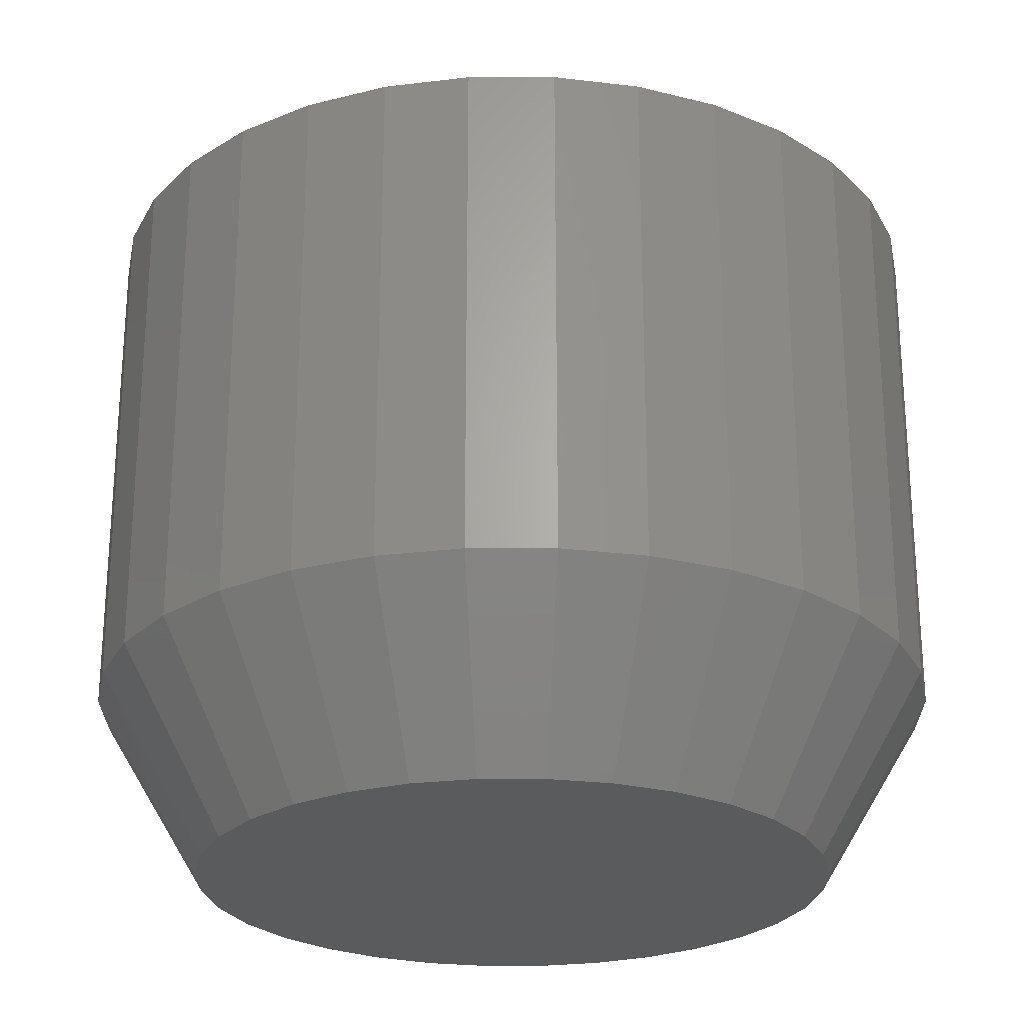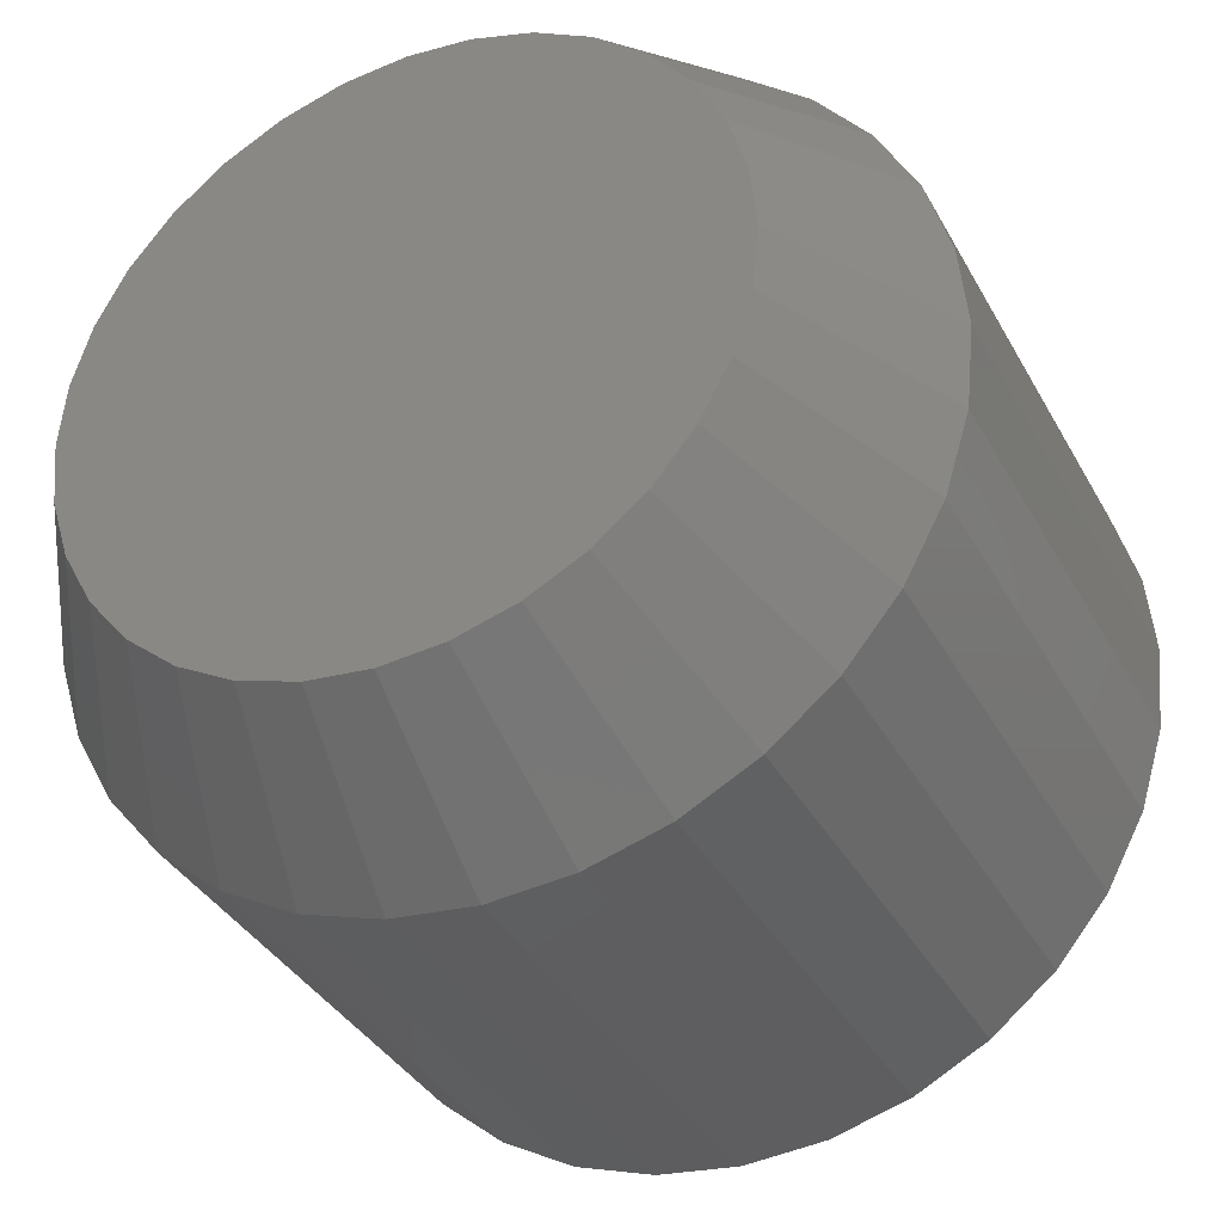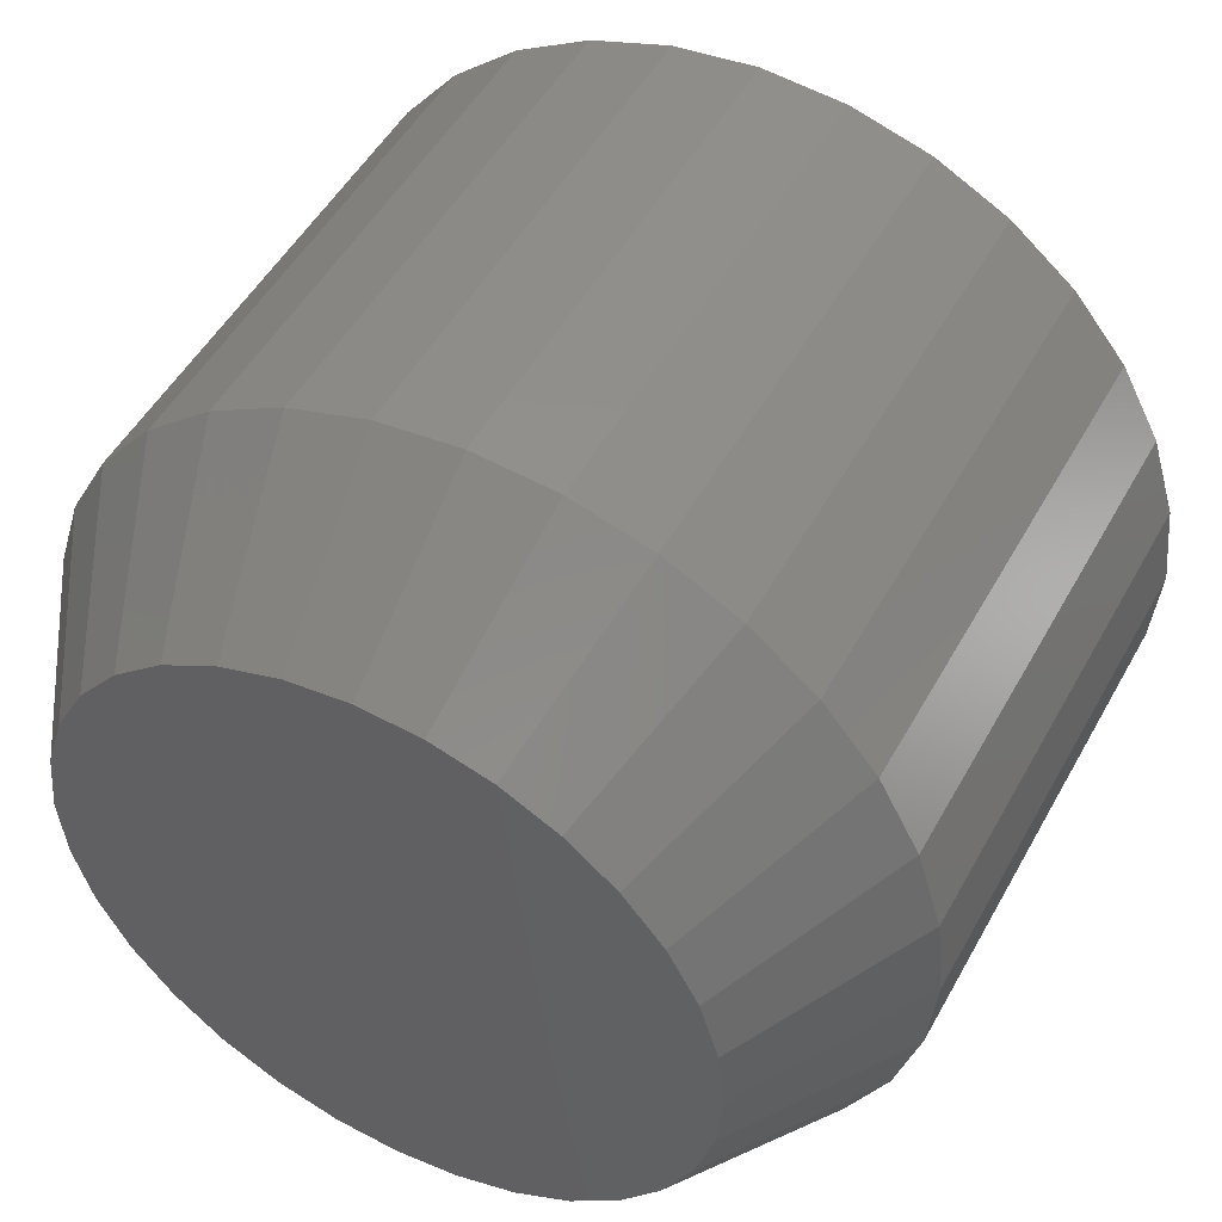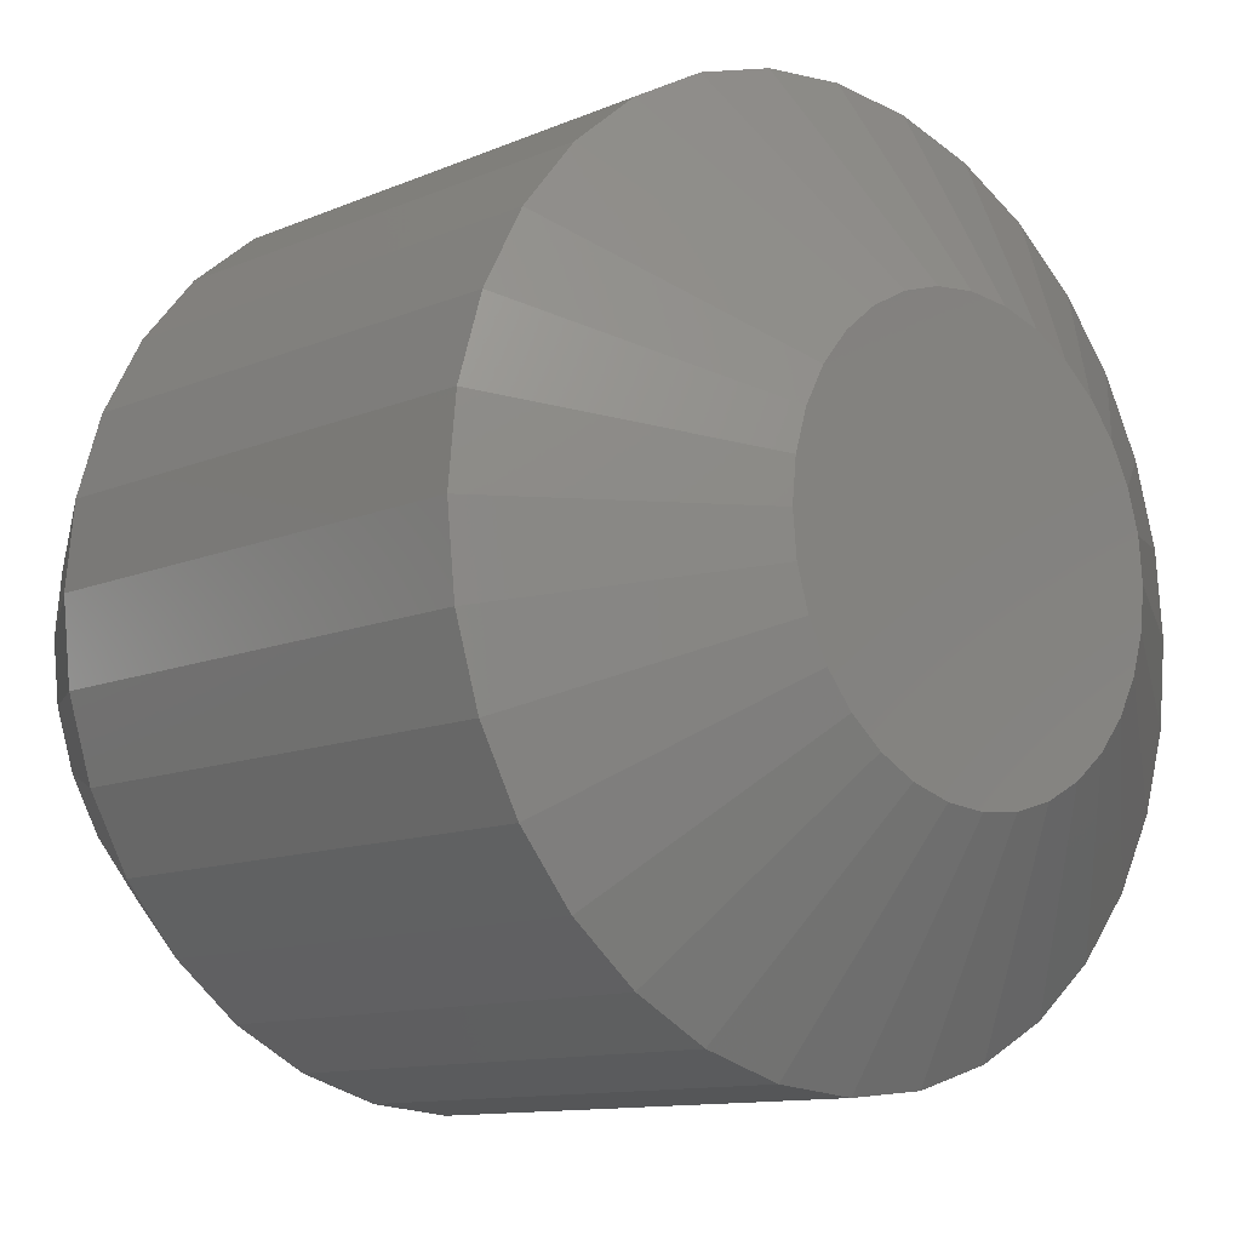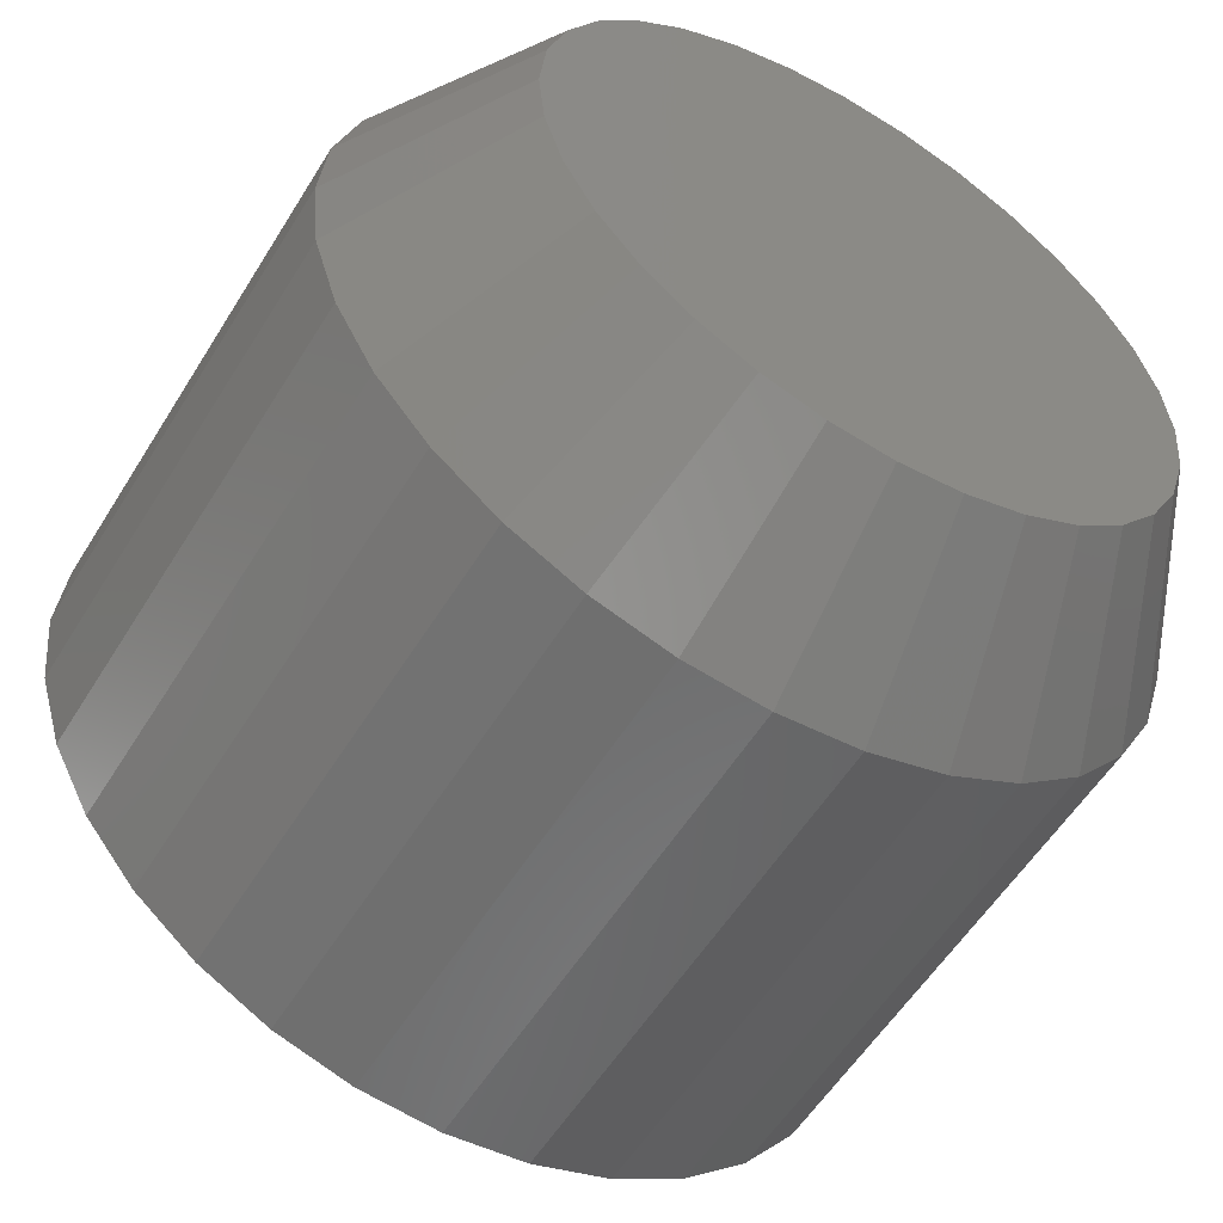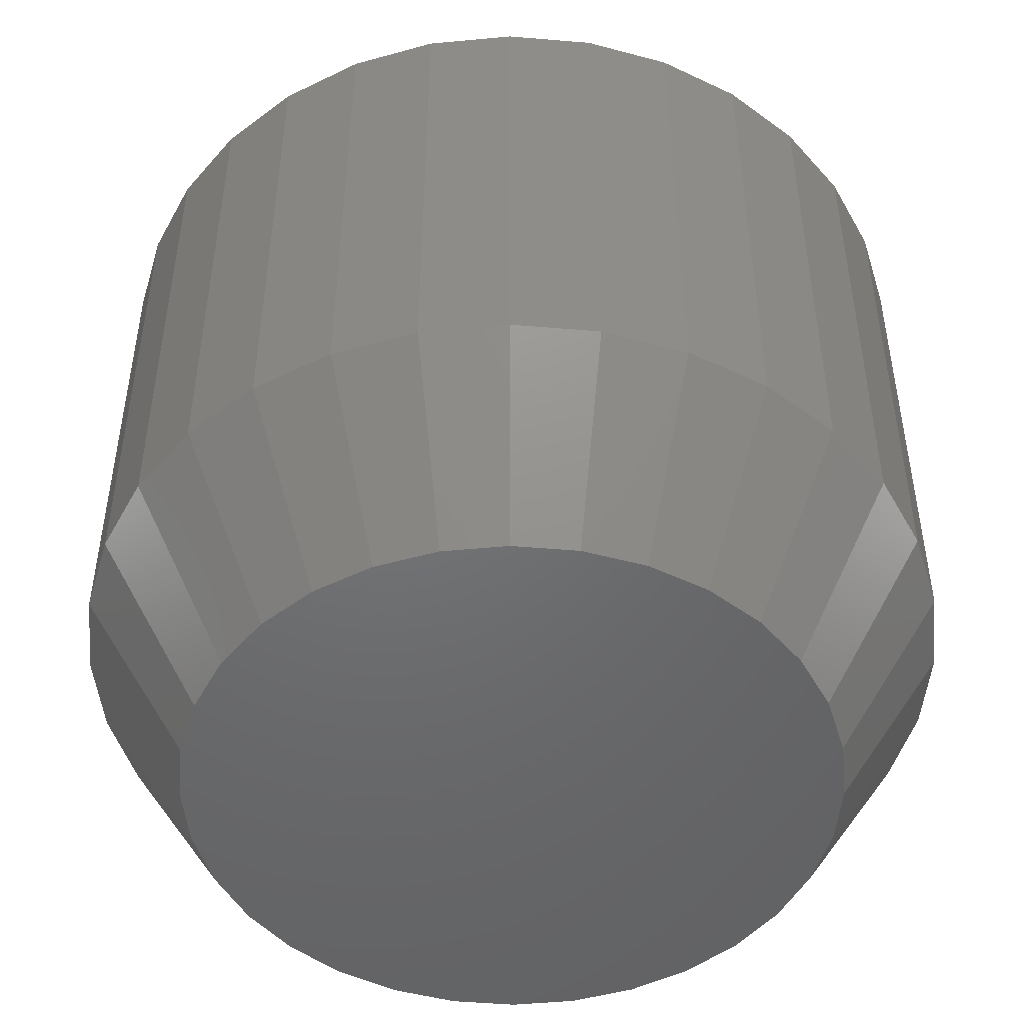
<metadata>
{"format":"stl","ext":"stl","renderer":"f3d","projection":"perspective","resolution":1024,"background":"white","views":[{"elev":-25.0,"azim":140.7,"up":"+Y"},{"elev":-35.5,"azim":25.2,"up":"+Z"},{"elev":49.3,"azim":27.8,"up":"+Z"},{"elev":-11.0,"azim":136.9,"up":"+Z"},{"elev":-55.7,"azim":-31.2,"up":"+Z"},{"elev":-49.1,"azim":45.3,"up":"+Y"}]}
</metadata>
<code>
# stl→obj: 128 verts, 252 faces
v 0.6176 -0.03125 0.006332
v 0.6176 -0.1406 0.006332
v 0.6158 -0.03125 -0.01175
v 0.6158 -0.1406 -0.01175
v 0.6105 -0.03125 -0.02914
v 0.6105 -0.1406 -0.02914
v 0.602 -0.03125 -0.04516
v 0.602 -0.1406 -0.04516
v 0.5905 -0.03125 -0.0592
v 0.5905 -0.1406 -0.0592
v 0.5764 -0.03125 -0.07073
v 0.5764 -0.1406 -0.07073
v 0.5604 -0.03125 -0.07929
v 0.5604 -0.1406 -0.07929
v 0.543 -0.03125 -0.08457
v 0.543 -0.1406 -0.08457
v 0.5249 -0.03125 -0.08635
v 0.5249 -0.1406 -0.08635
v 0.5068 -0.03125 -0.08457
v 0.5068 -0.1406 -0.08457
v 0.4895 -0.03125 -0.07929
v 0.4895 -0.1406 -0.07929
v 0.4734 -0.03125 -0.07073
v 0.4734 -0.1406 -0.07073
v 0.4594 -0.03125 -0.0592
v 0.4594 -0.1406 -0.0592
v 0.4479 -0.03125 -0.04516
v 0.4479 -0.1406 -0.04516
v 0.4393 -0.03125 -0.02914
v 0.4393 -0.1406 -0.02914
v 0.434 -0.03125 -0.01175
v 0.434 -0.1406 -0.01175
v 0.4322 -0.03125 0.006332
v 0.4322 -0.1406 0.006332
v 0.434 -0.03125 0.02441
v 0.434 -0.1406 0.02441
v 0.4393 -0.03125 0.0418
v 0.4393 -0.1406 0.0418
v 0.4479 -0.03125 0.05782
v 0.4479 -0.1406 0.05782
v 0.4594 -0.03125 0.07187
v 0.4594 -0.1406 0.07187
v 0.4734 -0.03125 0.08339
v 0.4734 -0.1406 0.08339
v 0.4895 -0.03125 0.09196
v 0.4895 -0.1406 0.09196
v 0.5068 -0.03125 0.09723
v 0.5068 -0.1406 0.09723
v 0.5249 -0.03125 0.09901
v 0.5249 -0.1406 0.09901
v 0.543 -0.03125 0.09723
v 0.543 -0.1406 0.09723
v 0.5604 -0.03125 0.09196
v 0.5604 -0.1406 0.09196
v 0.5764 -0.03125 0.08339
v 0.5764 -0.1406 0.08339
v 0.5905 -0.03125 0.07187
v 0.5905 -0.1406 0.07187
v 0.602 -0.03125 0.05782
v 0.602 -0.1406 0.05782
v 0.6105 -0.03125 0.0418
v 0.6105 -0.1406 0.0418
v 0.6158 -0.03125 0.02441
v 0.6158 -0.1406 0.02441
v 0.5114 -0.1797 0.07425
v 0.5384 -0.1797 0.07425
v 0.5249 -0.1797 0.07558
v 0.4984 -0.1797 0.0703
v 0.5514 -0.1797 0.0703
v 0.4864 -0.1797 0.06391
v 0.5634 -0.1797 0.06391
v 0.476 -0.1797 0.05529
v 0.5739 -0.1797 0.05529
v 0.4673 -0.1797 0.0448
v 0.5825 -0.1797 0.0448
v 0.5825 -0.1797 -0.03214
v 0.476 -0.1797 -0.04263
v 0.5739 -0.1797 -0.04263
v 0.4864 -0.1797 -0.05124
v 0.5634 -0.1797 -0.05124
v 0.4984 -0.1797 -0.05764
v 0.5514 -0.1797 -0.05764
v 0.5114 -0.1797 -0.06158
v 0.5384 -0.1797 -0.06158
v 0.5249 -0.1797 -0.06291
v 0.5889 -0.1797 0.03283
v 0.4609 -0.1797 0.03283
v 0.5928 -0.1797 0.01984
v 0.457 -0.1797 0.01984
v 0.5942 -0.1797 0.006332
v 0.4557 -0.1797 0.006332
v 0.5928 -0.1797 -0.007176
v 0.457 -0.1797 -0.007176
v 0.5889 -0.1797 -0.02017
v 0.4609 -0.1797 -0.02017
v 0.4673 -0.1797 -0.03214
v 0.5074 1.276e-16 0.04865
v 0.516 1.287e-16 0.05126
v 0.5249 1.297e-16 0.05214
v 0.5339 1.306e-16 0.05126
v 0.5424 1.314e-16 0.04865
v 0.4995 1.264e-16 0.04442
v 0.5504 1.321e-16 0.04442
v 0.4925 1.254e-16 0.03872
v 0.5573 1.325e-16 0.03872
v 0.4868 1.243e-16 0.03178
v 0.563 1.328e-16 0.03178
v 0.4826 1.234e-16 0.02386
v 0.5672 1.328e-16 0.02386
v 0.48 1.227e-16 0.01527
v 0.5698 1.326e-16 0.01527
v 0.5672 1.309e-16 -0.0112
v 0.4826 1.215e-16 -0.0112
v 0.5698 1.316e-16 -0.002604
v 0.4868 1.215e-16 -0.01912
v 0.563 1.3e-16 -0.01912
v 0.4925 1.218e-16 -0.02606
v 0.5573 1.289e-16 -0.02606
v 0.4995 1.222e-16 -0.03175
v 0.5504 1.279e-16 -0.03175
v 0.5074 1.229e-16 -0.03599
v 0.5424 1.267e-16 -0.03599
v 0.516 1.237e-16 -0.03859
v 0.5249 1.246e-16 -0.03947
v 0.5339 1.256e-16 -0.03859
v 0.48 1.217e-16 -0.002604
v 0.4791 1.221e-16 0.006332
v 0.5707 1.322e-16 0.006332
f 1 2 3
f 3 2 4
f 3 4 5
f 5 4 6
f 5 6 7
f 7 6 8
f 7 8 9
f 9 8 10
f 9 10 11
f 11 10 12
f 11 12 13
f 13 12 14
f 13 14 15
f 15 14 16
f 15 16 17
f 17 16 18
f 17 18 19
f 19 18 20
f 19 20 21
f 21 20 22
f 21 22 23
f 23 22 24
f 23 24 25
f 25 24 26
f 25 26 27
f 27 26 28
f 27 28 29
f 29 28 30
f 29 30 31
f 31 30 32
f 31 32 33
f 33 32 34
f 33 34 35
f 35 34 36
f 35 36 37
f 37 36 38
f 37 38 39
f 39 38 40
f 39 40 41
f 41 40 42
f 41 42 43
f 43 42 44
f 43 44 45
f 45 44 46
f 45 46 47
f 47 46 48
f 47 48 49
f 49 48 50
f 49 50 51
f 51 50 52
f 51 52 53
f 53 52 54
f 53 54 55
f 55 54 56
f 55 56 57
f 57 56 58
f 57 58 59
f 59 58 60
f 59 60 61
f 61 60 62
f 61 62 63
f 63 62 64
f 63 64 1
f 1 64 2
f 65 66 67
f 66 65 68
f 66 68 69
f 69 68 70
f 69 70 71
f 71 70 72
f 71 72 73
f 73 72 74
f 73 74 75
f 76 77 78
f 78 77 79
f 78 79 80
f 80 79 81
f 80 81 82
f 82 81 83
f 82 83 84
f 84 83 85
f 75 74 86
f 86 74 87
f 86 87 88
f 88 87 89
f 88 89 90
f 90 89 91
f 90 91 92
f 92 91 93
f 92 93 94
f 94 93 95
f 94 95 76
f 76 95 96
f 76 96 77
f 44 68 46
f 46 68 65
f 46 65 48
f 48 65 67
f 48 67 50
f 50 67 66
f 50 66 52
f 68 44 70
f 70 44 42
f 70 42 72
f 72 42 40
f 72 40 74
f 74 40 38
f 74 38 87
f 87 38 36
f 87 36 89
f 89 36 34
f 89 34 91
f 73 56 71
f 71 56 54
f 71 54 69
f 69 54 52
f 69 52 66
f 56 73 58
f 58 73 75
f 58 75 60
f 60 75 86
f 60 86 62
f 62 86 88
f 62 88 64
f 64 88 90
f 64 90 2
f 12 82 14
f 14 82 84
f 14 84 16
f 16 84 85
f 16 85 18
f 18 85 83
f 18 83 20
f 82 12 80
f 80 12 10
f 80 10 78
f 78 10 8
f 78 8 76
f 76 8 6
f 76 6 94
f 94 6 4
f 94 4 92
f 92 4 2
f 92 2 90
f 77 24 79
f 79 24 22
f 79 22 81
f 81 22 20
f 81 20 83
f 24 77 26
f 26 77 96
f 26 96 28
f 28 96 95
f 28 95 30
f 30 95 93
f 30 93 32
f 32 93 91
f 32 91 34
f 97 98 99
f 97 99 100
f 101 97 100
f 102 97 101
f 103 102 101
f 104 102 103
f 105 104 103
f 106 104 105
f 107 106 105
f 108 106 107
f 109 108 107
f 110 108 109
f 111 110 109
f 112 113 114
f 115 113 112
f 116 115 112
f 117 115 116
f 118 117 116
f 119 117 118
f 120 119 118
f 121 119 120
f 122 121 120
f 123 121 122
f 124 123 122
f 125 124 122
f 113 126 114
f 114 126 127
f 114 127 128
f 128 127 110
f 128 110 111
f 127 31 33
f 127 126 31
f 1 114 128
f 1 3 114
f 113 27 29
f 29 31 113
f 113 31 126
f 117 23 25
f 25 27 117
f 117 27 115
f 115 27 113
f 121 19 21
f 21 23 121
f 121 23 119
f 119 23 117
f 124 17 19
f 124 19 123
f 123 19 121
f 125 13 15
f 15 17 125
f 125 17 124
f 120 9 11
f 11 13 120
f 120 13 122
f 122 13 125
f 116 5 7
f 7 9 116
f 116 9 118
f 118 9 120
f 3 5 114
f 114 5 112
f 112 5 116
f 128 63 1
f 128 111 63
f 33 110 127
f 33 35 110
f 109 59 61
f 61 63 109
f 109 63 111
f 105 55 57
f 57 59 105
f 105 59 107
f 107 59 109
f 101 51 53
f 53 55 101
f 101 55 103
f 103 55 105
f 99 49 51
f 99 51 100
f 100 51 101
f 98 45 47
f 47 49 98
f 98 49 99
f 102 41 43
f 43 45 102
f 102 45 97
f 97 45 98
f 106 37 39
f 39 41 106
f 106 41 104
f 104 41 102
f 35 37 110
f 110 37 108
f 108 37 106

</code>
